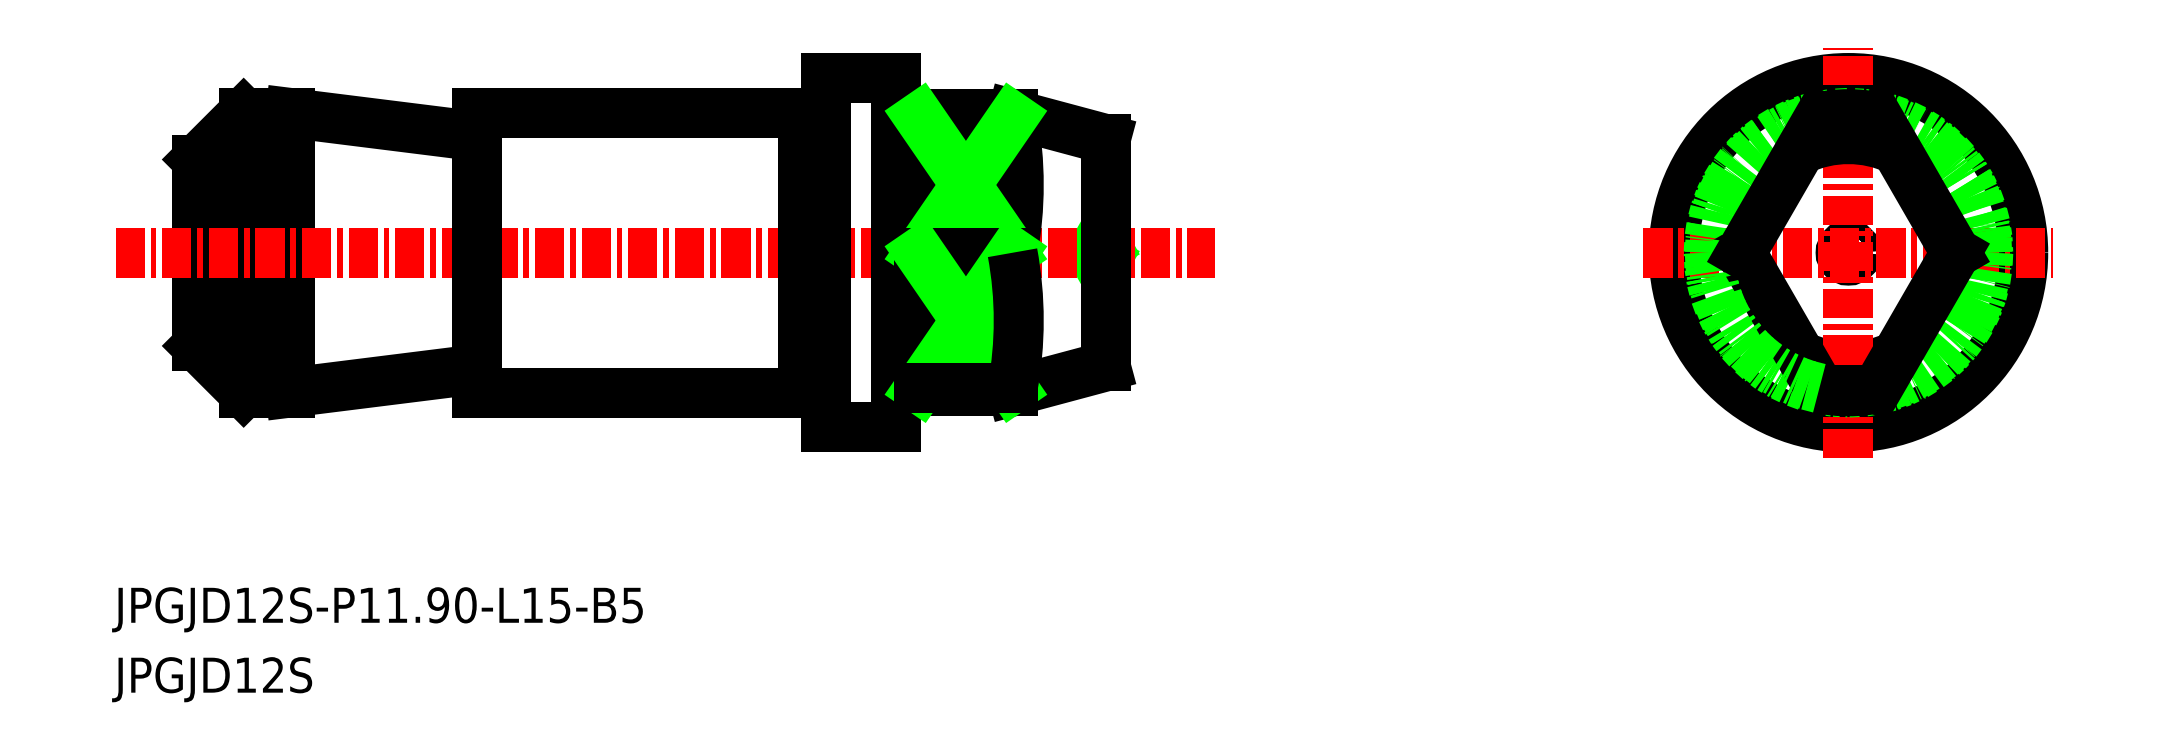
<metadata>
{"format":"dxf","ext":"dxf","renderer":"ezdxf+matplotlib","layout":"modelspace","background":"white","min_lineweight":24,"dpi":150}
</metadata>
<code>
0
SECTION
2
ENTITIES
0
LINE
8
0
10
-1833
20
-534.5
30
0
11
-1833
21
-534.2
31
0
0
LINE
8
0
10
-1833
20
-533.8
30
0
11
-1833
21
-534.2
31
0
0
CIRCLE
8
0
10
-1801
20
-534.2
30
0
40
0.336
0
LINE
8
0
10
-1860
20
-539.2
30
0
11
-1868
21
-540.2
31
0
0
LINE
8
0
10
-1868
20
-528.2
30
0
11
-1860
21
-529.2
31
0
0
LINE
8
0
10
-1868
20
-528.2
30
0
11
-1868
21
-540.2
31
0
0
LINE
8
0
10
-1872
20
-538.2
30
0
11
-1872
21
-530.2
31
0
0
LINE
8
0
10
-1870
20
-528.2
30
0
11
-1870
21
-540.2
31
0
0
LINE
8
0
10
-1870
20
-528.2
30
0
11
-1868
21
-528.2
31
0
0
LINE
8
0
10
-1870
20
-540.2
30
0
11
-1868
21
-540.2
31
0
0
LINE
8
0
10
-1872
20
-530.2
30
0
11
-1870
21
-528.2
31
0
0
LINE
8
0
10
-1872
20
-538.2
30
0
11
-1870
21
-540.2
31
0
0
ARC
8
0
10
-1801
20
-534.2
30
0
40
4.878
50
245.1
51
294.9
0
TEXT
8
0
10
-1875
20
-553.1
30
0
40
1.5
1
JPGJD12S
0
TEXT
8
0
10
-1875
20
-550.1
30
0
40
1.5
1
JPGJD12S-P11.9-L15-B5
0
LINE
8
CENTER
10
-1875
20
-534.2
30
0
11
-1828
21
-534.2
31
0
0
LINE
8
0
10
-1846
20
-540.2
30
0
11
-1860
21
-540.2
31
0
0
LINE
8
0
10
-1846
20
-528.2
30
0
11
-1860
21
-528.2
31
0
0
LINE
8
0
10
-1860
20
-540.2
30
0
11
-1860
21
-528.2
31
0
0
LINE
8
0
10
-1846
20
-540.2
30
0
11
-1846
21
-528.2
31
0
0
CIRCLE
8
0
10
-1801
20
-534.2
30
0
40
7.5
0
LINE
8
CENTER
10
-1810
20
-534.2
30
0
11
-1792
21
-534.2
31
0
0
LINE
8
CENTER
10
-1801
20
-543
30
0
11
-1801
21
-525.4
31
0
0
CIRCLE
8
0
10
-1801
20
-534.2
30
0
40
6
0
LINE
8
0
10
-1841
20
-528.2
30
0
11
-1837
21
-528.2
31
0
0
LINE
8
0
10
-1842
20
-528.3
30
0
11
-1841
21
-528.3
31
0
0
ARC
8
0
10
-1842
20
-528.2
30
0
40
0.1
50
180
51
270
0
ARC
8
0
10
-1841
20
-528.2
30
0
40
0.1
50
270
51
0
0
ARC
8
0
10
-1845
20
-528.2
30
0
40
0.1
50
270
51
0
0
LINE
8
0
10
-1845
20
-526.7
30
0
11
-1842
21
-526.7
31
0
0
ARC
8
0
10
-1846
20
-528.2
30
0
40
0.1
50
180
51
270
0
LINE
8
0
10
-1846
20
-528.3
30
0
11
-1845
21
-528.3
31
0
0
ARC
8
0
10
-1841
20
-540.1
30
0
40
0.1
50
0
51
90
0
ARC
8
0
10
-1842
20
-540.1
30
0
40
0.1
50
90
51
180
0
LINE
8
0
10
-1842
20
-540
30
0
11
-1841
21
-540
31
0
0
LINE
8
0
10
-1846
20
-540.1
30
0
11
-1845
21
-540.1
31
0
0
ARC
8
0
10
-1846
20
-540.2
30
0
40
0.1
50
90
51
180
0
ARC
8
0
10
-1845
20
-540.2
30
0
40
0.1
50
0
51
90
0
LINE
8
0
10
-1845
20
-541.7
30
0
11
-1842
21
-541.7
31
0
0
LINE
8
0
10
-1842
20
-526.7
30
0
11
-1842
21
-541.7
31
0
0
LINE
8
0
10
-1845
20
-526.7
30
0
11
-1845
21
-541.7
31
0
0
LINE
8
0
10
-1841
20
-528.2
30
0
11
-1841
21
-540.1
31
0
0
LINE
8
0
10
-1841
20
-540.1
30
0
11
-1837
21
-540.1
31
0
0
LINE
8
0
10
-1837
20
-528.4
30
0
11
-1837
21
-528.2
31
0
0
LINE
8
0
10
-1833
20
-529.3
30
0
11
-1833
21
-539.1
31
0
0
LINE
8
0
10
-1837
20
-540.1
30
0
11
-1833
21
-539.1
31
0
0
LINE
8
0
10
-1837
20
-528.2
30
0
11
-1833
21
-529.3
31
0
0
ARC
8
0
10
-1801
20
-534.2
30
0
40
5.95
50
282.1
51
77.87
0
ARC
8
0
10
-1801
20
-534.2
30
0
40
5.95
50
257.9
51
282.1
0
LINE
8
0
10
-1796
20
-534.2
30
0
11
-1800
21
-540
31
0
0
LINE
8
0
10
-1806
20
-534.2
30
0
11
-1802
21
-540
31
0
0
ARC
8
0
10
-1801
20
-534.2
30
0
40
5.95
50
102.1
51
257.9
0
LINE
8
0
10
-1796
20
-534.2
30
0
11
-1800
21
-528.4
31
0
0
LINE
8
0
10
-1806
20
-534.2
30
0
11
-1802
21
-528.4
31
0
0
ARC
8
0
10
-1801
20
-534.2
30
0
40
5.95
50
77.87
51
102.1
0
ARC
8
0
10
-1801
20
-534.2
30
0
40
4.878
50
65.1
51
114.9
0
LINE
8
0
10
-1837
20
-528.4
30
0
11
-1841
21
-528.4
31
0
0
ARC
8
0
10
-1853
20
-531.3
30
0
40
15.99
50
349.5
51
10.48
0
LINE
8
0
10
-1841
20
-528.4
30
0
11
-1837
21
-534.2
31
0
0
LINE
8
0
10
-1837
20
-528.4
30
0
11
-1841
21
-534.2
31
0
0
LINE
8
0
10
-1837
20
-534.2
30
0
11
-1841
21
-534.2
31
0
0
LINE
8
0
10
-1837
20
-540
30
0
11
-1841
21
-534.2
31
0
0
LINE
8
0
10
-1841
20
-540
30
0
11
-1837
21
-534.2
31
0
0
ARC
8
0
10
-1853
20
-537.1
30
0
40
15.99
50
349.5
51
10.48
0
LINE
8
0
10
-1837
20
-540
30
0
11
-1841
21
-540
31
0
0
ENDSEC
0
EOF

</code>
